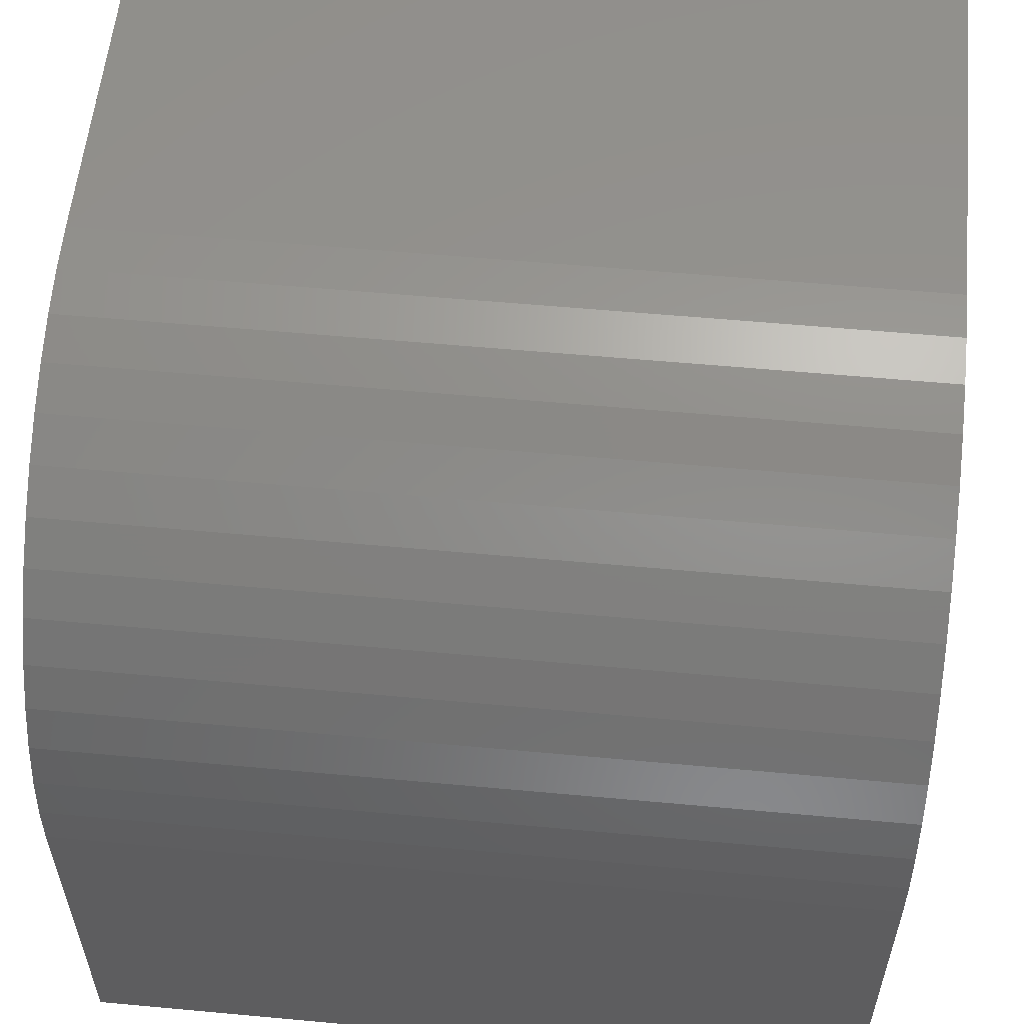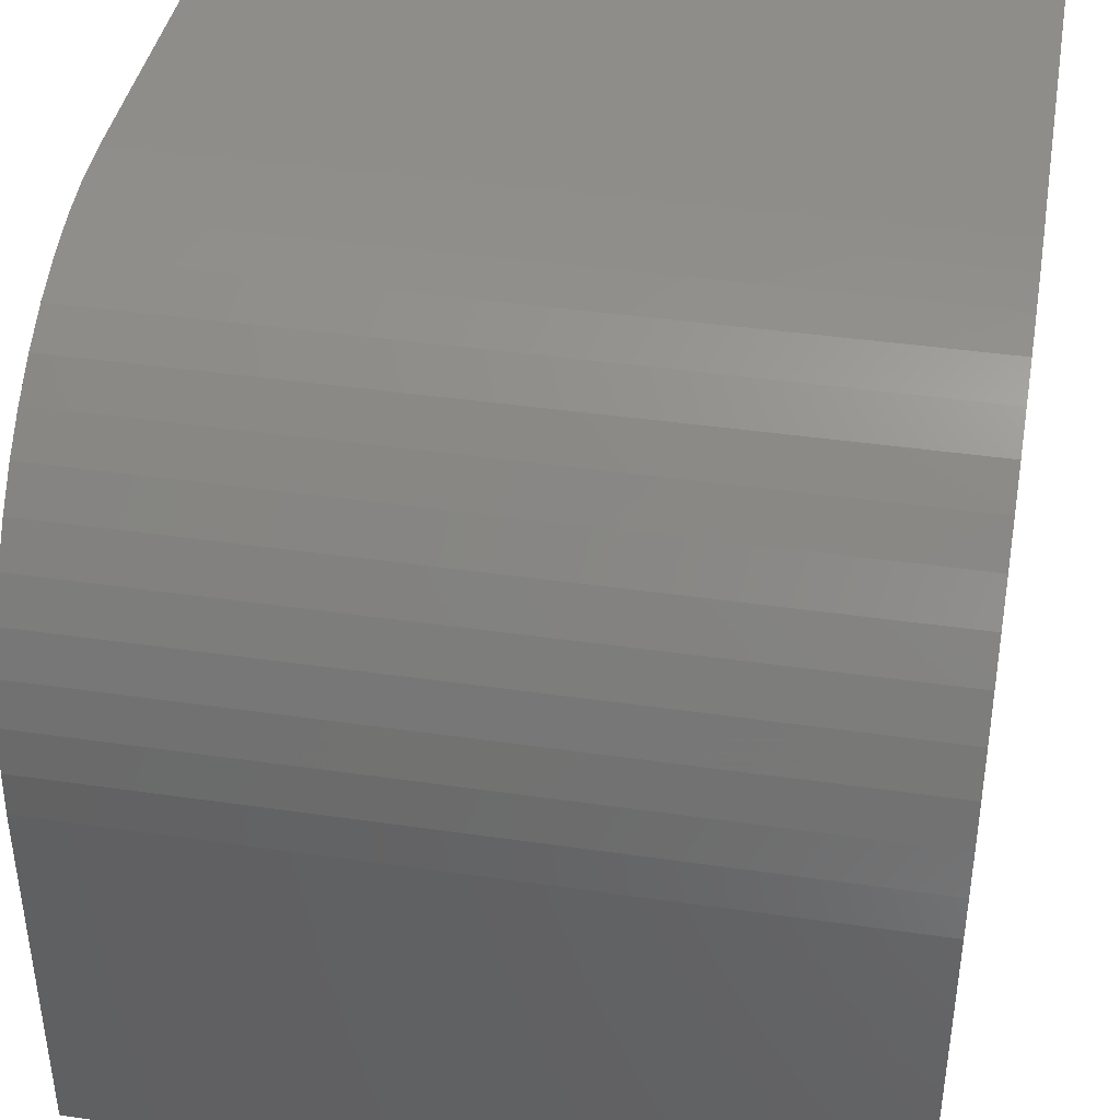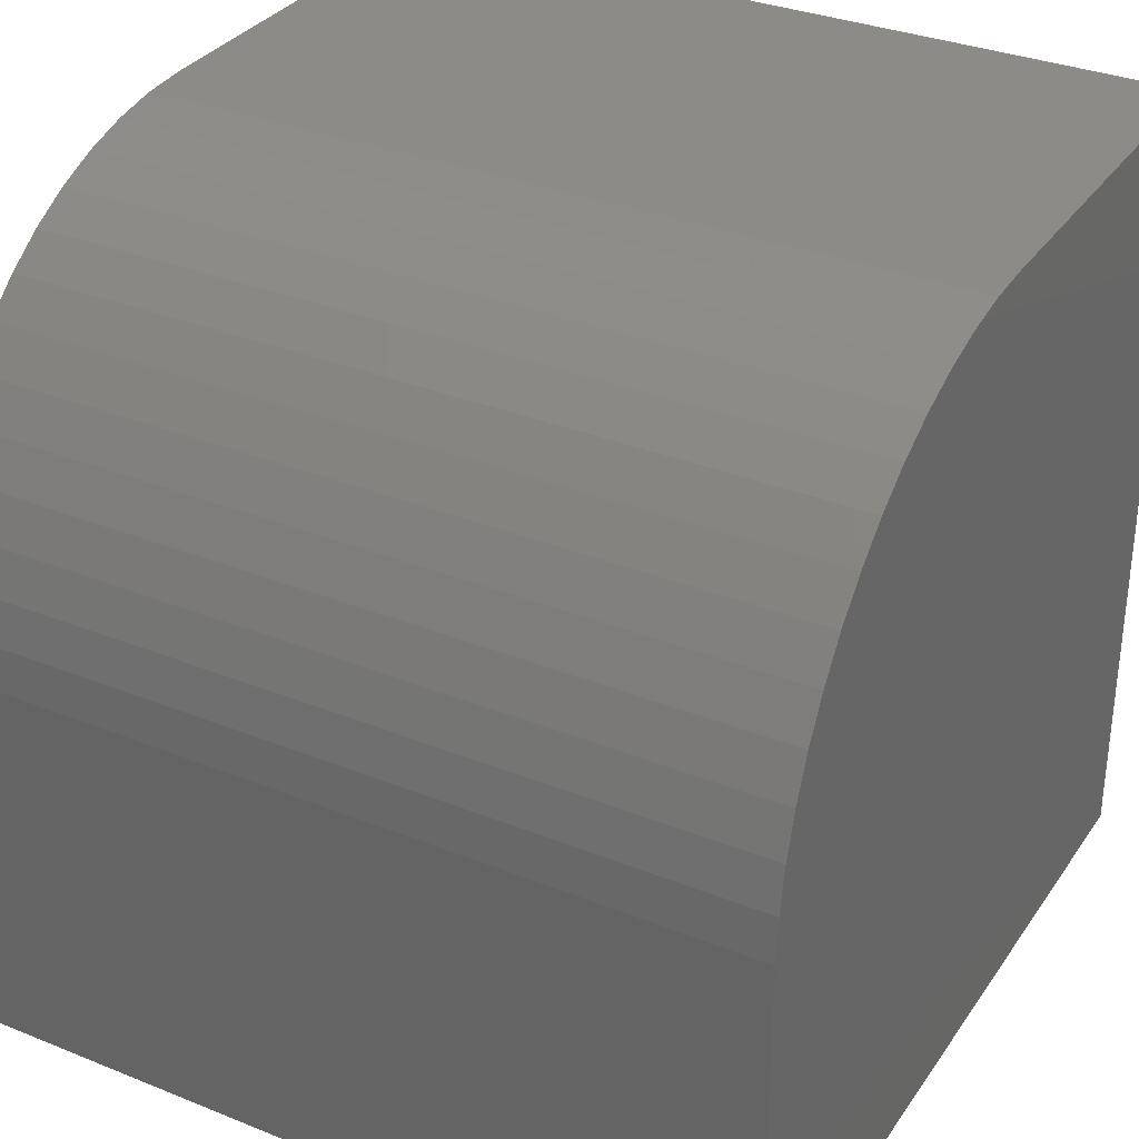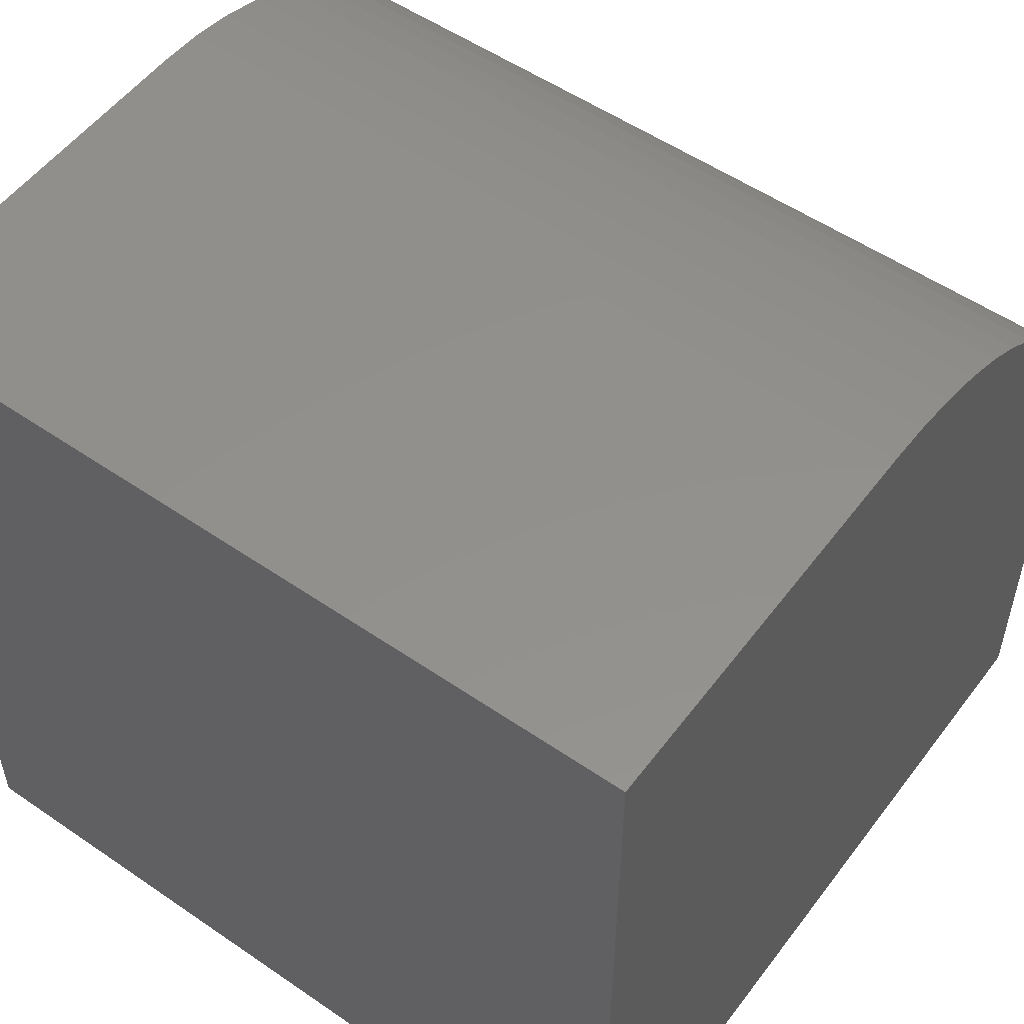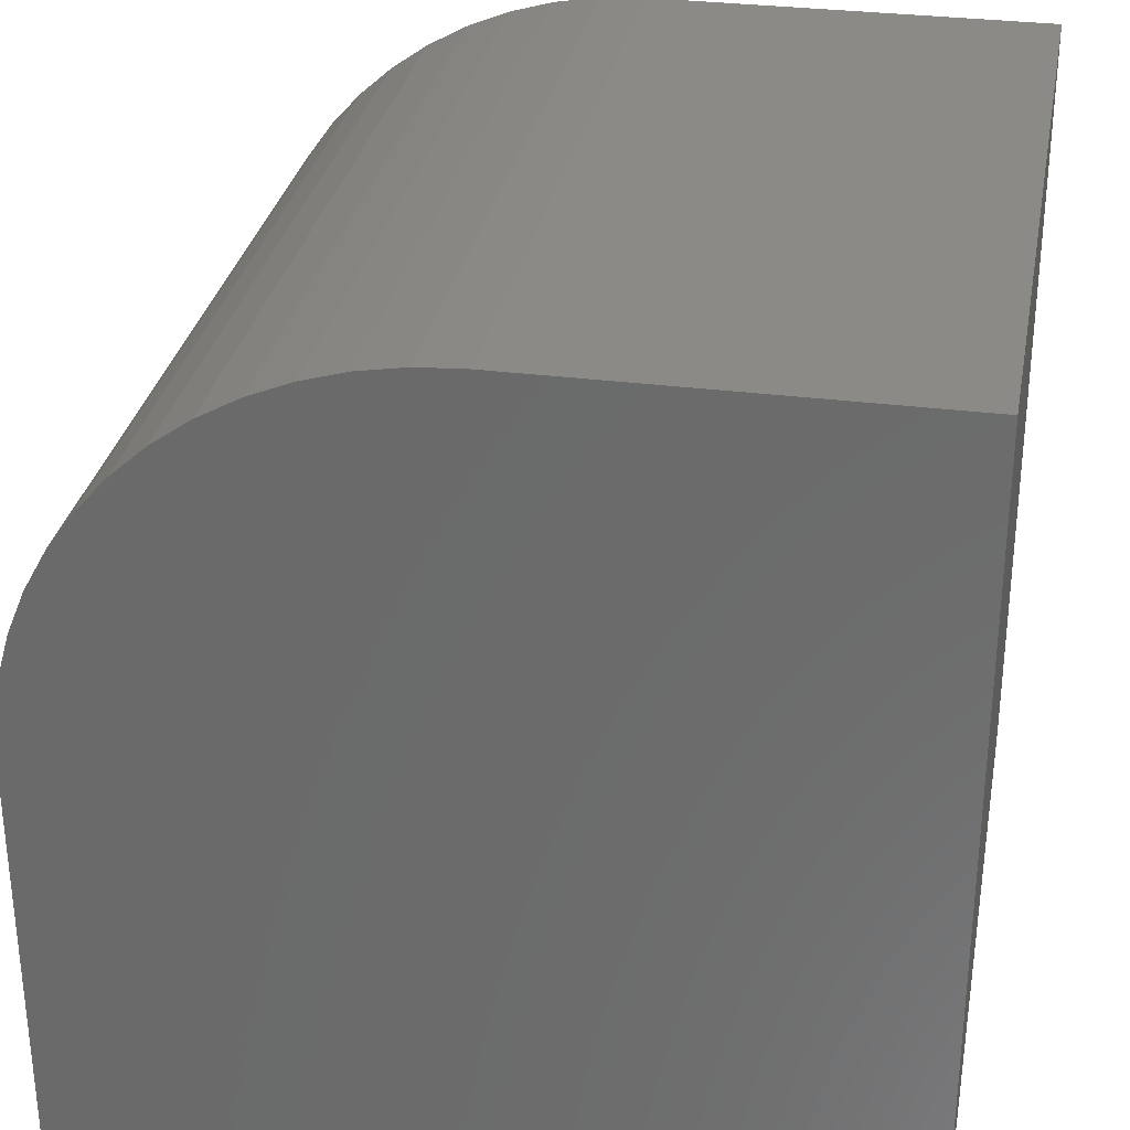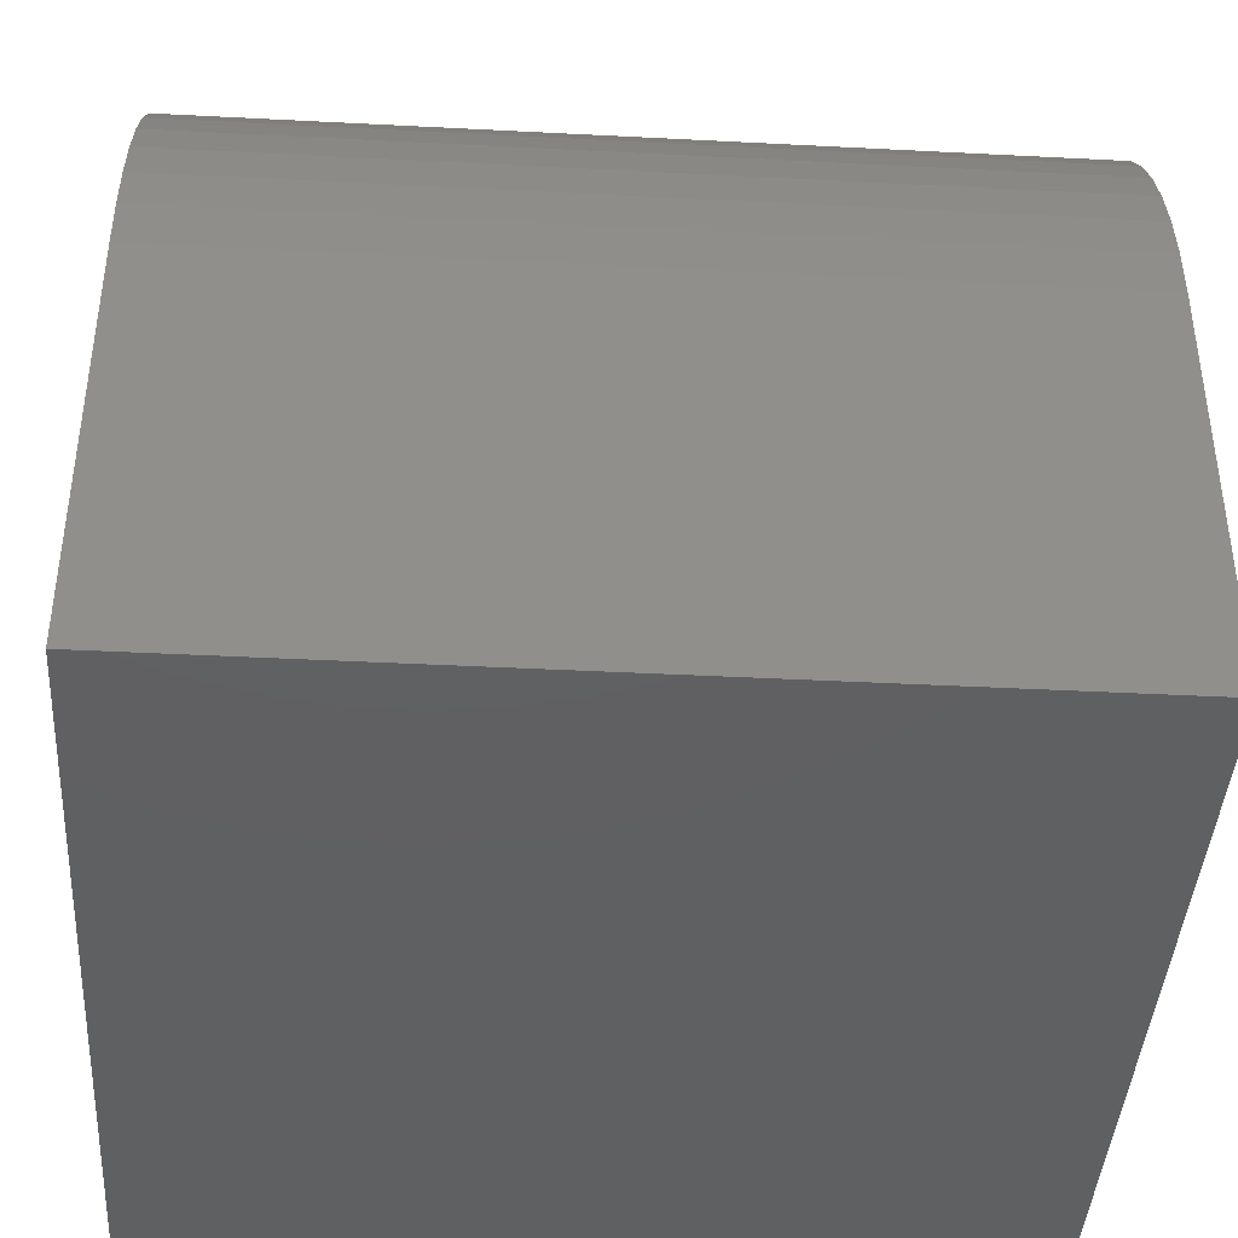
<metadata>
{"format":"stl","ext":"stl","renderer":"f3d","projection":"perspective","resolution":1024,"background":"white","views":[{"elev":56.9,"azim":5.5,"up":"+Y"},{"elev":40.4,"azim":10.1,"up":"+Y"},{"elev":32.8,"azim":-150.9,"up":"+Z"},{"elev":53.7,"azim":36.2,"up":"+Z"},{"elev":30.7,"azim":100.5,"up":"+Y"},{"elev":-41.4,"azim":176.4,"up":"+Z"}]}
</metadata>
<code>
# stl→obj: 36 verts, 68 faces
v 0 0 0
v 0 0 10
v 0 4.943 10
v 0 5.509 9.968
v 0 6.068 9.873
v 0 6.613 9.716
v 0 9.225 7.633
v 0 9.499 7.137
v 0 9.716 6.613
v 0 9.873 6.068
v 0 9.968 5.509
v 0 10 4.943
v 0 10 0
v 0 7.137 9.499
v 0 7.633 9.225
v 0 8.096 8.897
v 0 8.519 8.519
v 0 8.897 8.096
v 10 4.943 10
v 10 0 10
v 10 0 0
v 10 10 0
v 10 10 4.943
v 10 9.968 5.509
v 10 9.873 6.068
v 10 9.716 6.613
v 10 9.499 7.137
v 10 9.225 7.633
v 10 8.897 8.096
v 10 8.519 8.519
v 10 8.096 8.897
v 10 7.633 9.225
v 10 7.137 9.499
v 10 6.613 9.716
v 10 6.068 9.873
v 10 5.509 9.968
f 1 2 3
f 3 4 1
f 1 4 5
f 1 5 6
f 7 8 1
f 1 8 9
f 1 9 10
f 10 11 1
f 1 11 12
f 1 12 13
f 6 14 1
f 1 14 15
f 1 15 16
f 16 17 1
f 1 17 18
f 1 18 7
f 3 2 19
f 19 2 20
f 21 22 23
f 23 24 21
f 21 24 25
f 21 25 26
f 26 27 21
f 21 27 28
f 21 28 29
f 29 30 21
f 21 30 31
f 21 31 32
f 32 33 21
f 21 33 34
f 21 34 35
f 35 36 21
f 21 36 19
f 21 19 20
f 13 22 1
f 1 22 21
f 23 22 12
f 12 22 13
f 21 20 1
f 1 20 2
f 3 19 36
f 3 36 4
f 4 36 35
f 4 35 5
f 5 35 34
f 5 34 6
f 6 34 33
f 6 33 14
f 14 33 32
f 14 32 15
f 15 32 31
f 15 31 16
f 16 31 30
f 16 30 17
f 17 30 29
f 17 29 18
f 18 29 28
f 18 28 7
f 7 28 27
f 7 27 8
f 8 27 26
f 8 26 9
f 9 26 25
f 9 25 10
f 10 25 24
f 10 24 11
f 11 24 23
f 11 23 12

</code>
